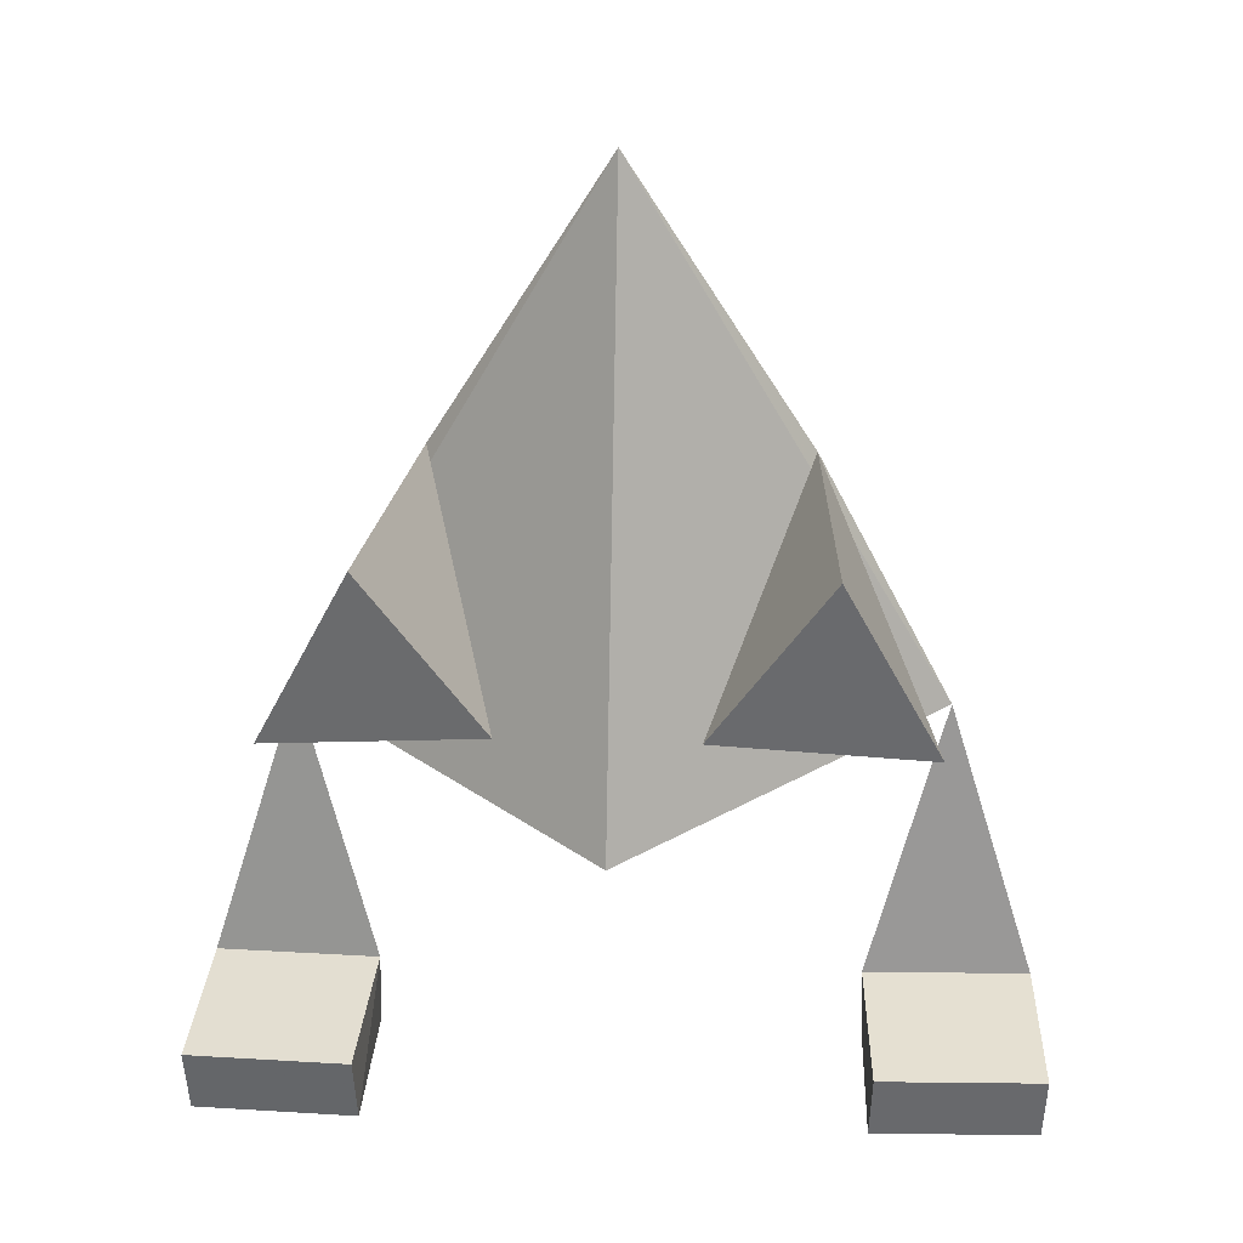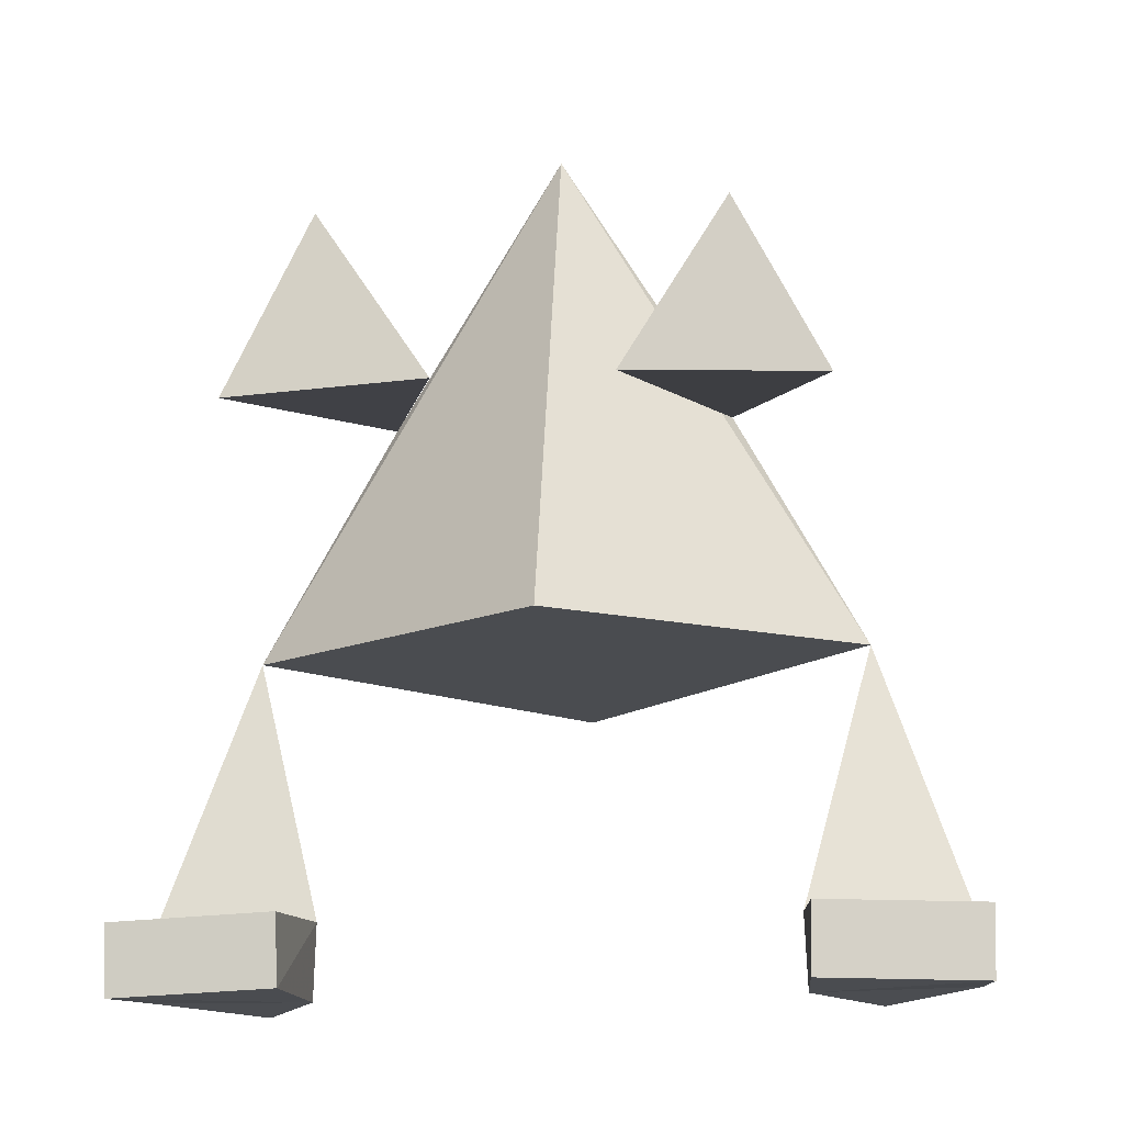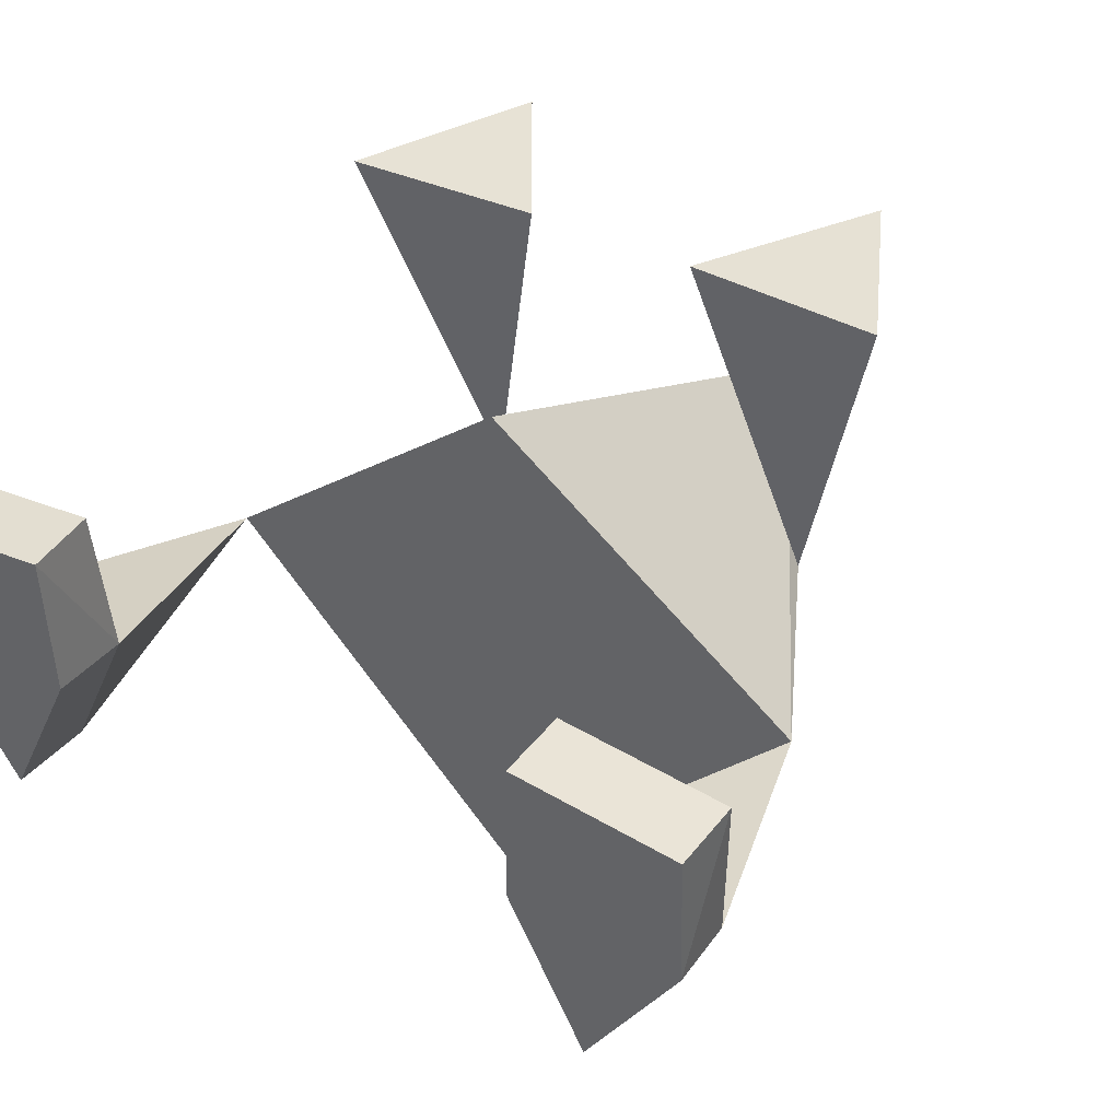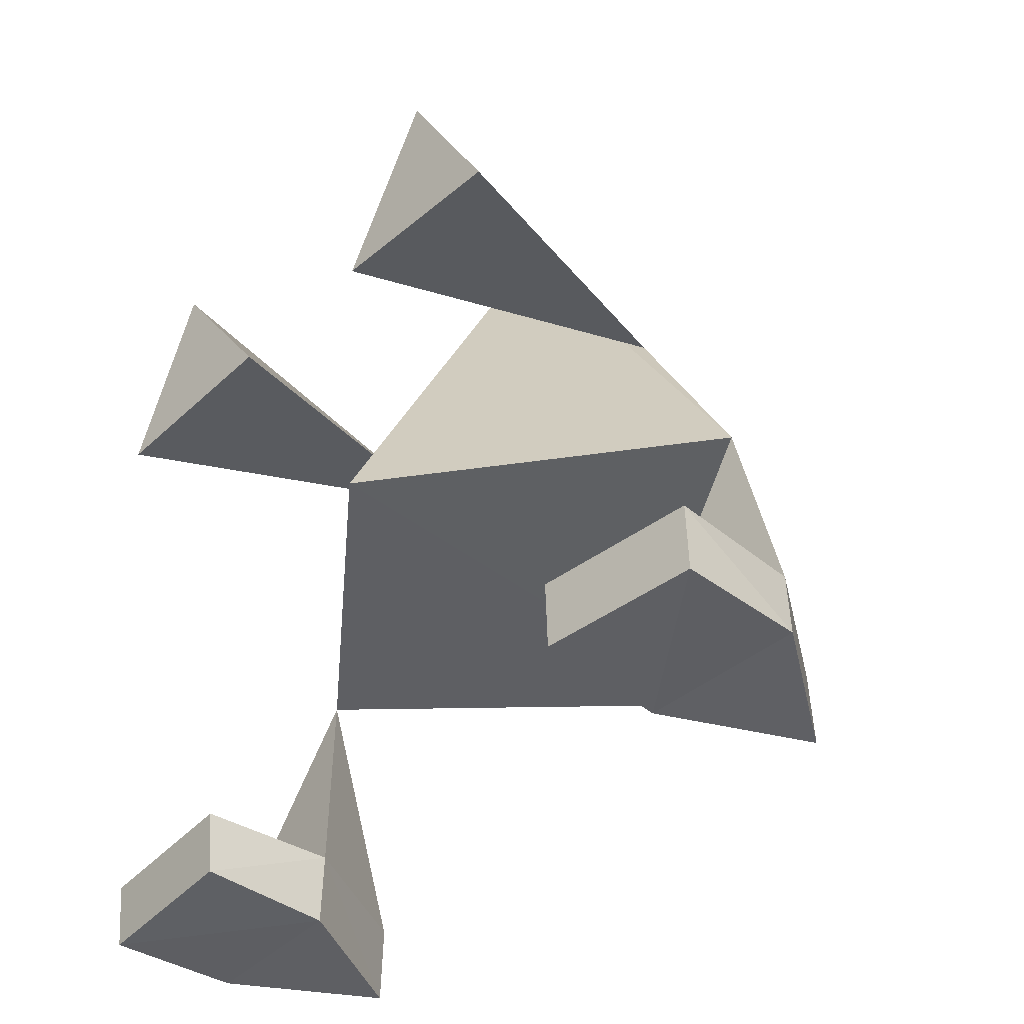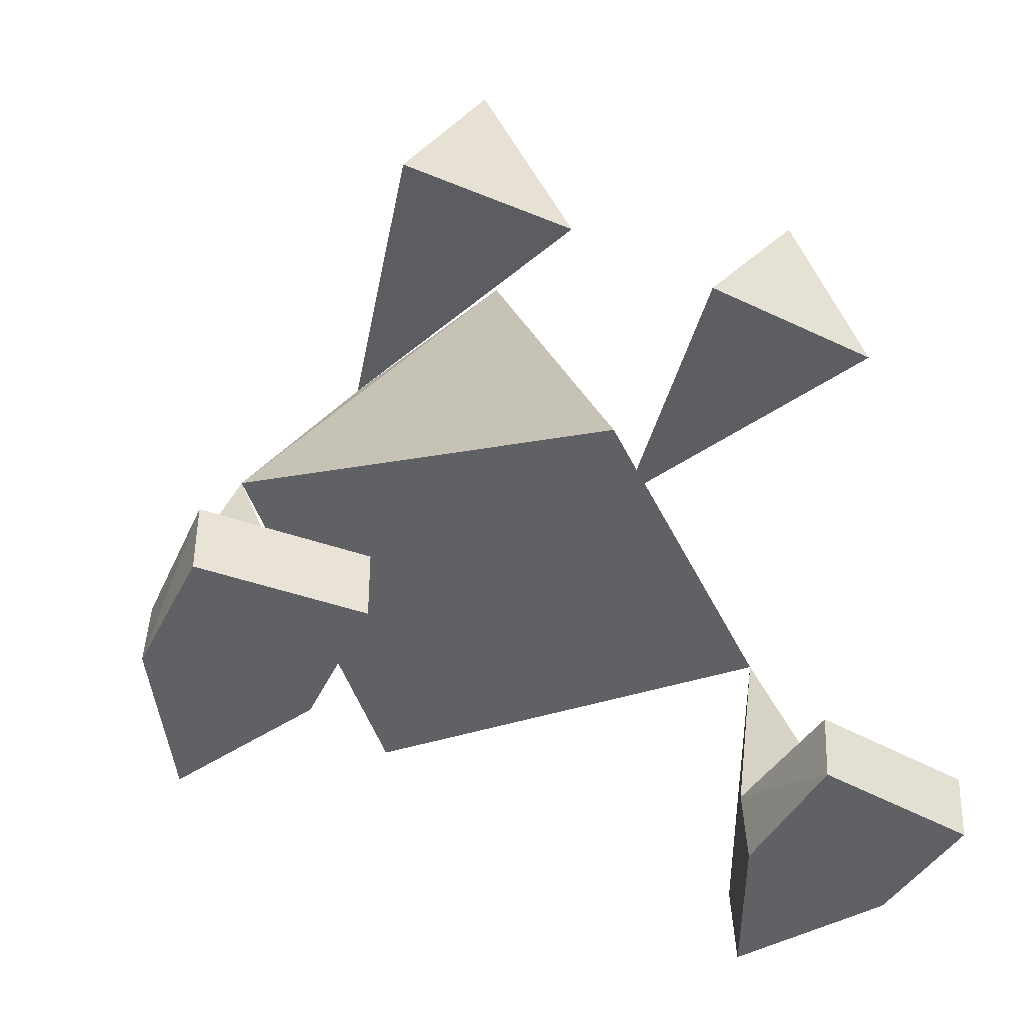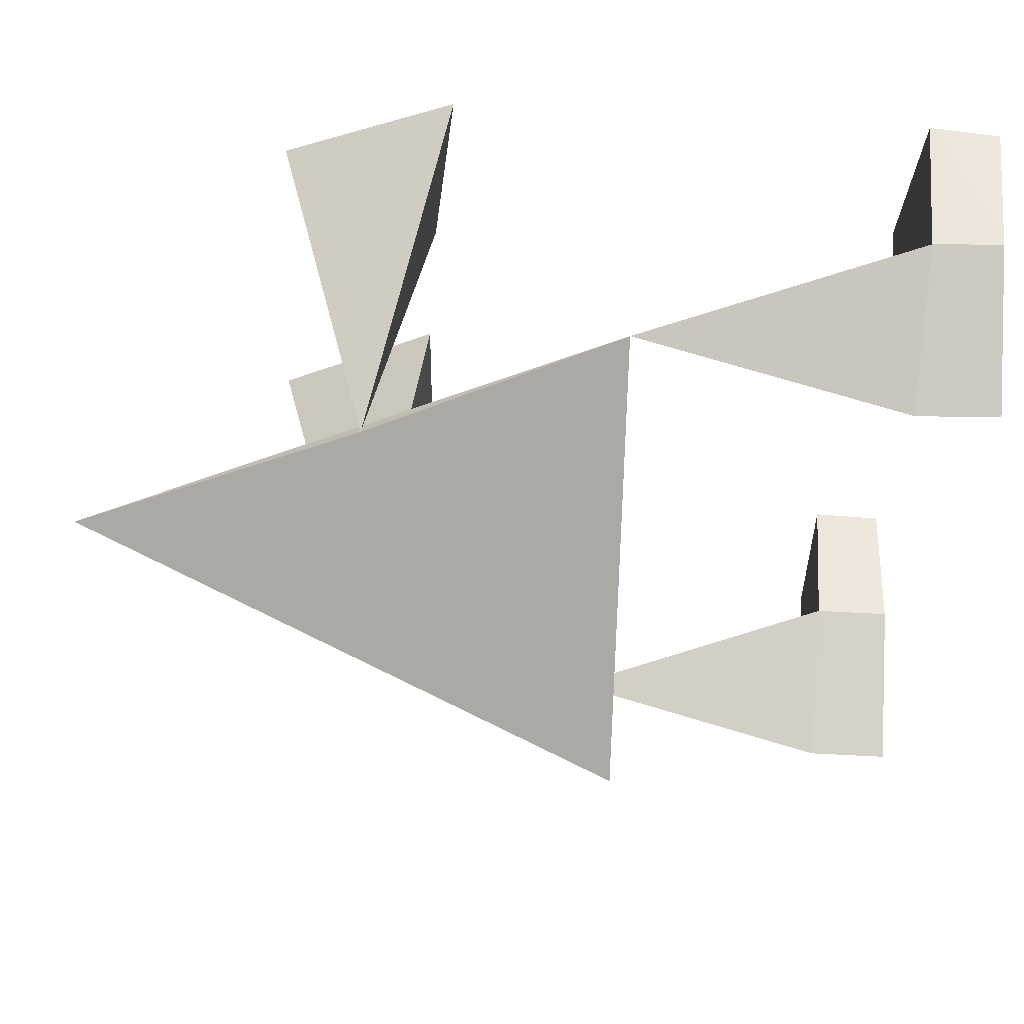
<metadata>
{"format":"obj","ext":"obj","renderer":"f3d","projection":"perspective","resolution":1024,"background":"white","views":[{"elev":33.4,"azim":2.8,"up":"+Y"},{"elev":-15.9,"azim":5.8,"up":"+Y"},{"elev":38.4,"azim":33.3,"up":"+Z"},{"elev":-42.6,"azim":45.8,"up":"+Y"},{"elev":-48.4,"azim":-27.2,"up":"+Y"},{"elev":-36.9,"azim":-93.2,"up":"+Z"}]}
</metadata>
<code>
o Cube.001
v -0.0134 2.369 -0.4458
v -0.006507 0.3494 0.513
v 1.111 0.4067 -0.3686
v 0.6275 1.317 -0.4604
v -0.6389 1.308 -0.4702
v -1.11 0.3909 -0.3859
v 0.008784 0.3905 -1.487
v 0.9975 1.025 0.8155
v 0.6743 1.65 0.8446
v 0.2936 1.058 0.8074
v 1.436 -0.5937 -0.1755
v 0.8486 -0.5797 -0.1406
v 1.113 -0.5517 -0.6658
v 1.447 -0.8394 -0.1716
v 1.125 -0.8469 -0.6645
v 0.8596 -0.8564 -0.1394
v 1.459 -0.8796 0.3288
v 0.8718 -0.8656 0.3638
v 1.466 -0.6297 0.3456
v 0.8788 -0.6158 0.3806
v -1.025 1.01 0.7997
v -0.7109 1.64 0.8338
v -0.3212 1.054 0.8026
v -1.425 -0.6141 -0.1978
v -0.838 -0.5917 -0.1537
v -1.095 -0.5673 -0.683
v -1.103 -0.8628 -0.6819
v -1.432 -0.8599 -0.194
v -0.8451 -0.8685 -0.1527
v -0.865 -0.8779 0.3502
v -1.452 -0.9003 0.3061
v -1.462 -0.6506 0.3228
v -0.8758 -0.6282 0.367
f 1 4 3 7
f 7 3 2
f 8 4 9
f 10 4 8
f 9 4 10
f 10 8 9
f 11 3 12
f 13 3 11
f 13 11 14 15
f 16 14 17 18
f 15 14 16
f 12 3 13
f 12 13 15 16
f 19 20 18 17
f 11 12 20 19
f 12 16 18 20
f 14 11 19 17
f 6 7 2
f 21 22 5
f 23 21 5
f 22 23 5
f 23 22 21
f 24 25 6
f 26 24 6
f 26 27 28 24
f 29 30 31 28
f 27 29 28
f 25 26 6
f 25 29 27 26
f 32 31 30 33
f 24 32 33 25
f 25 33 30 29
f 28 31 32 24
f 1 7 6 5
f 1 2 3 4
f 1 5 6 2

</code>
